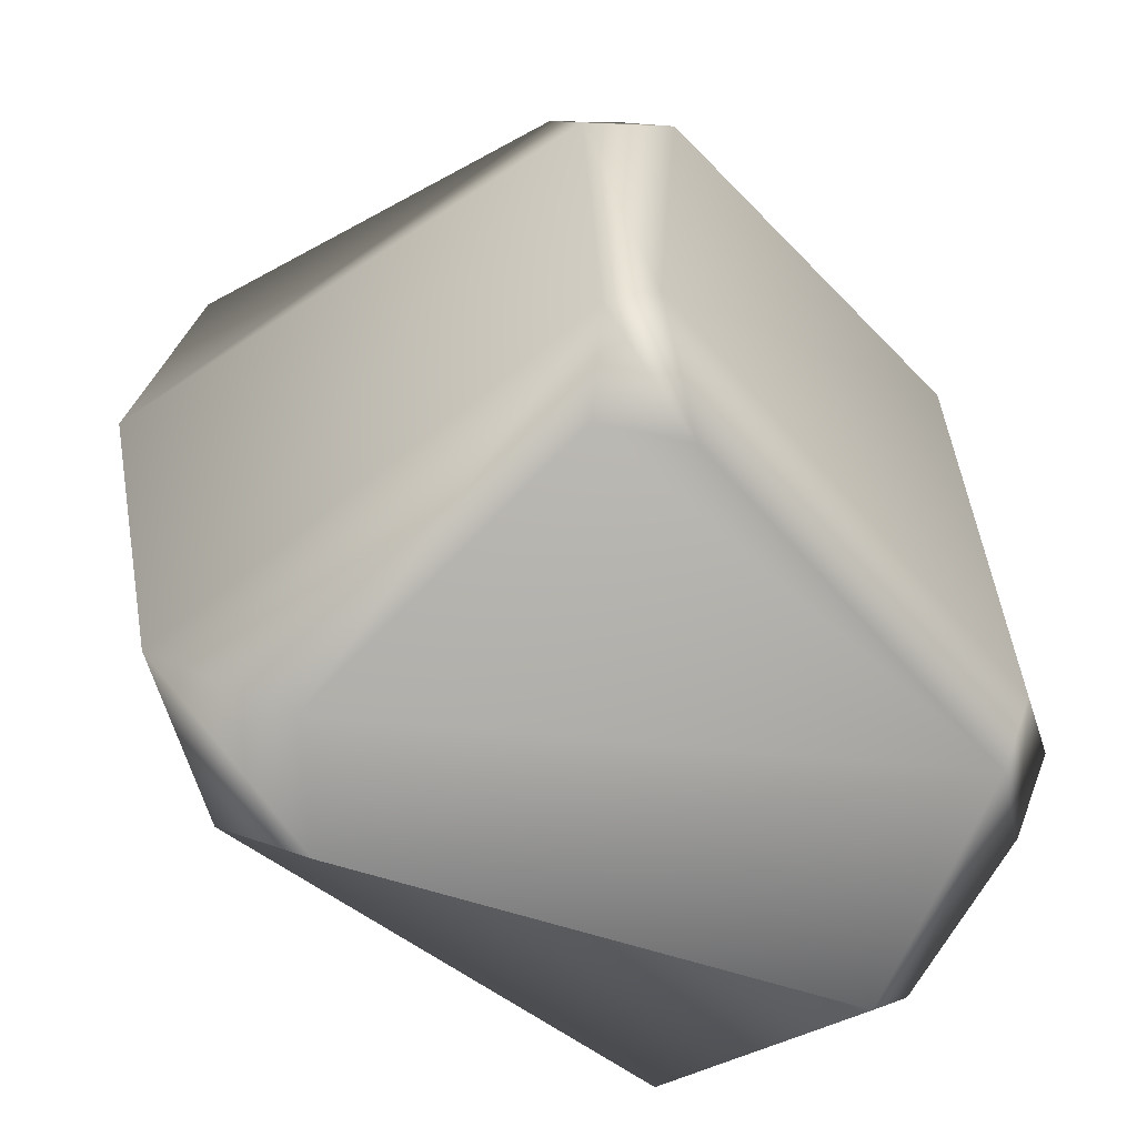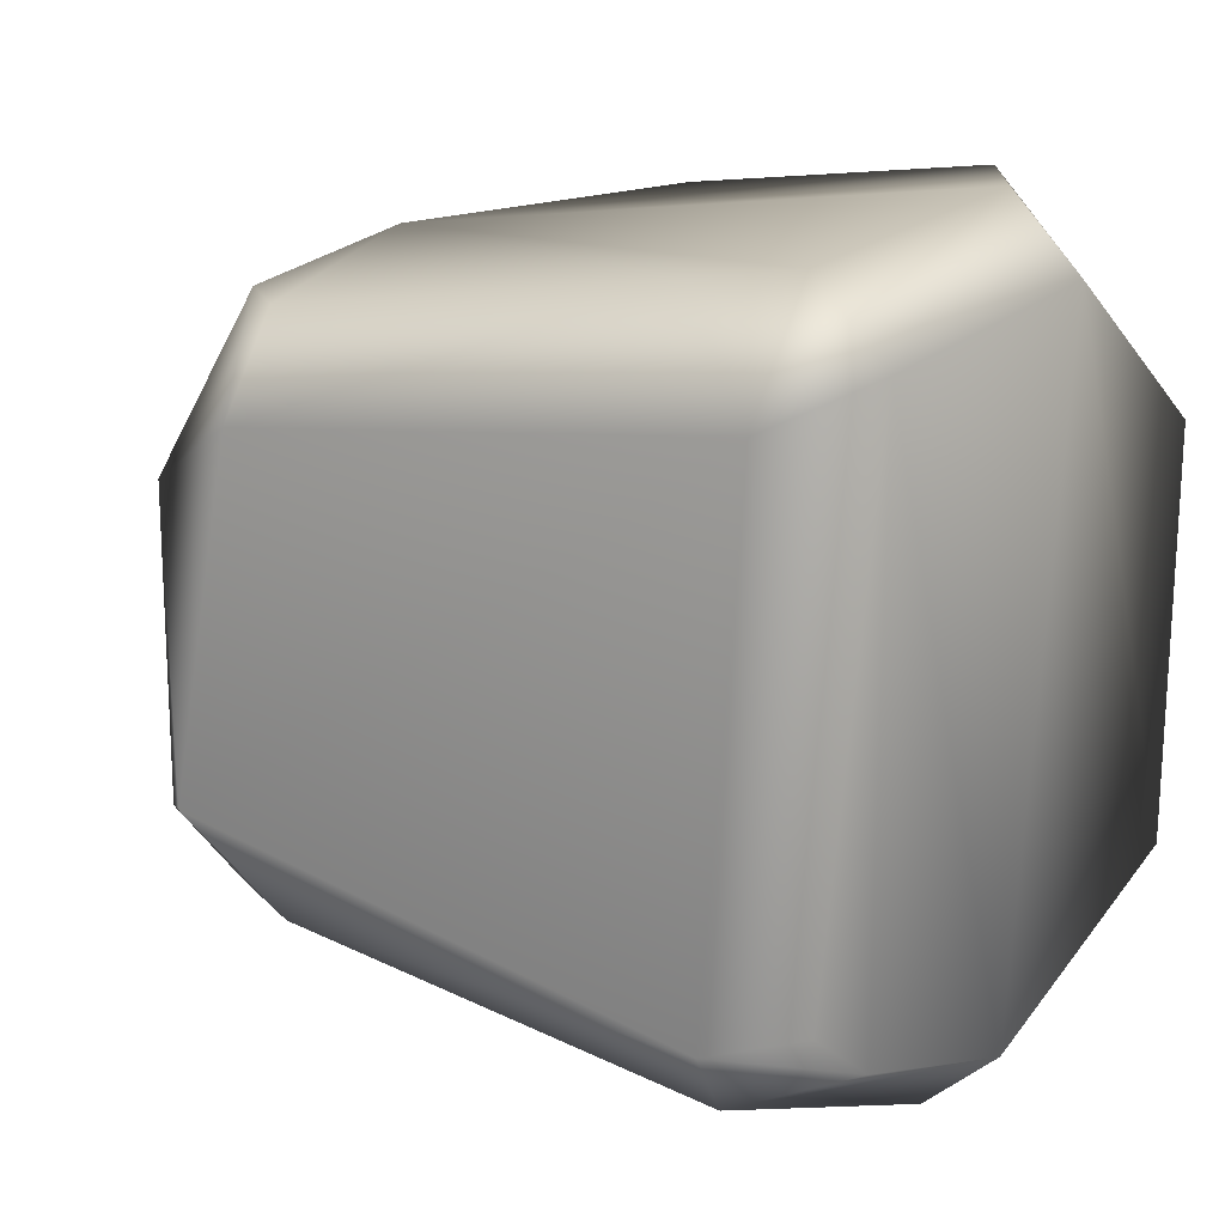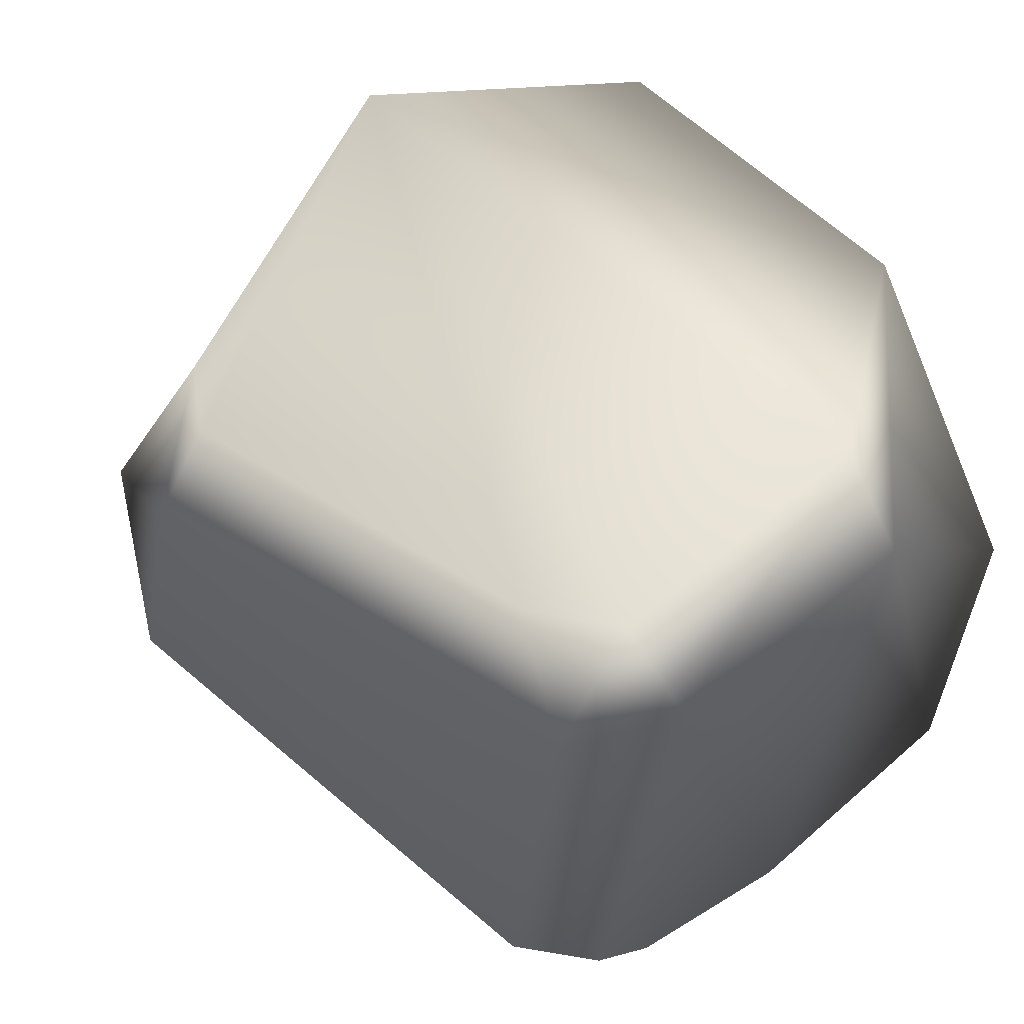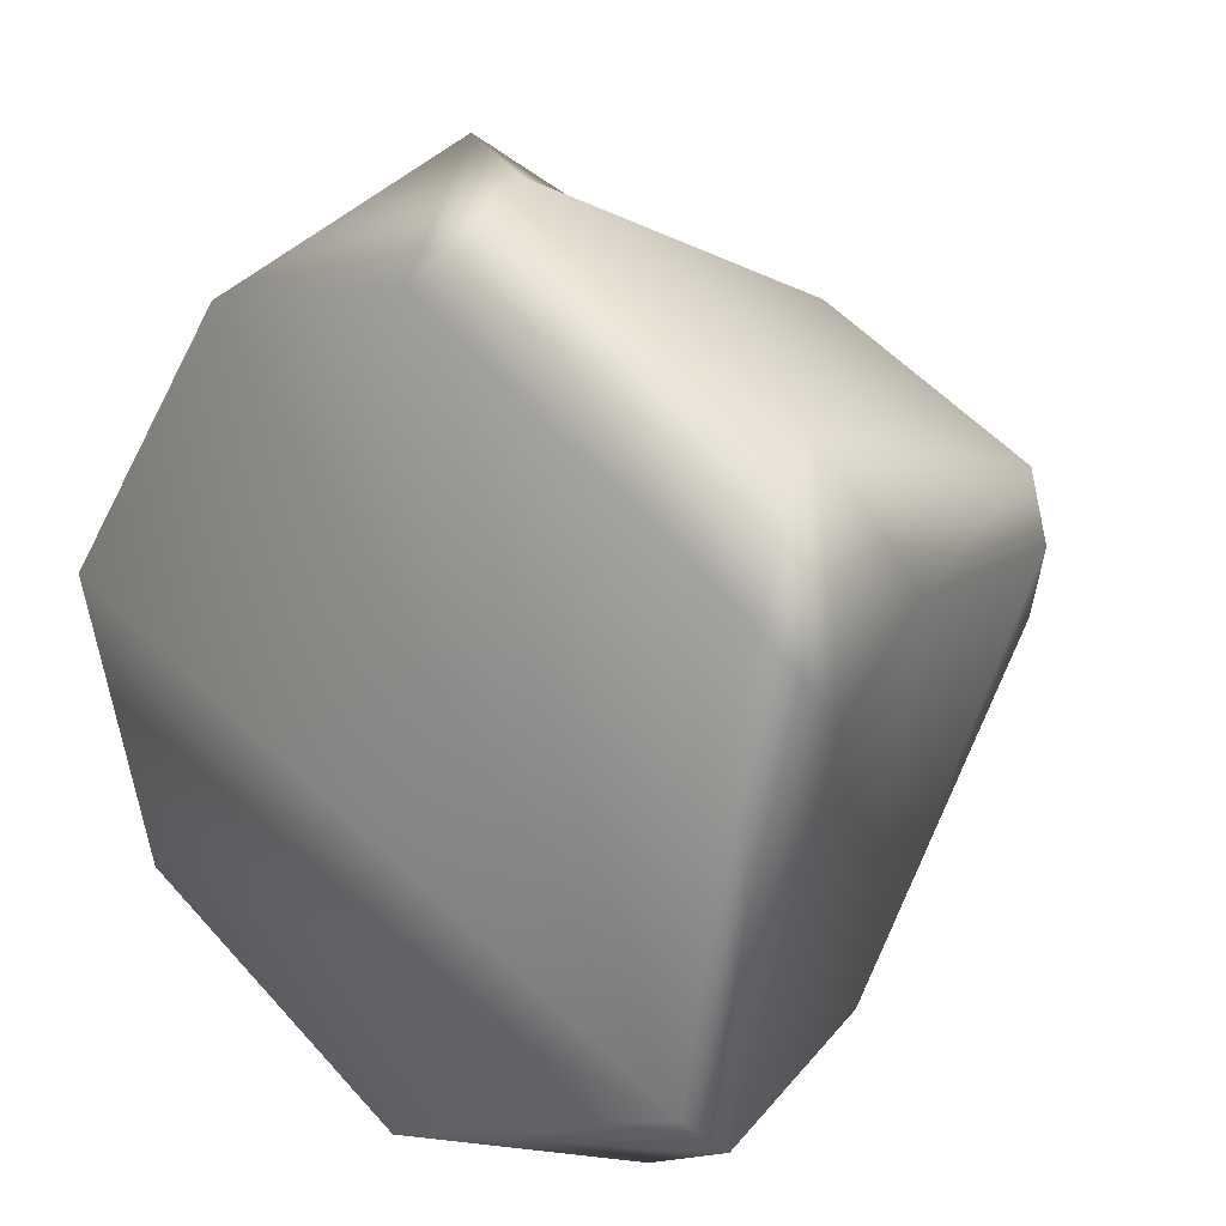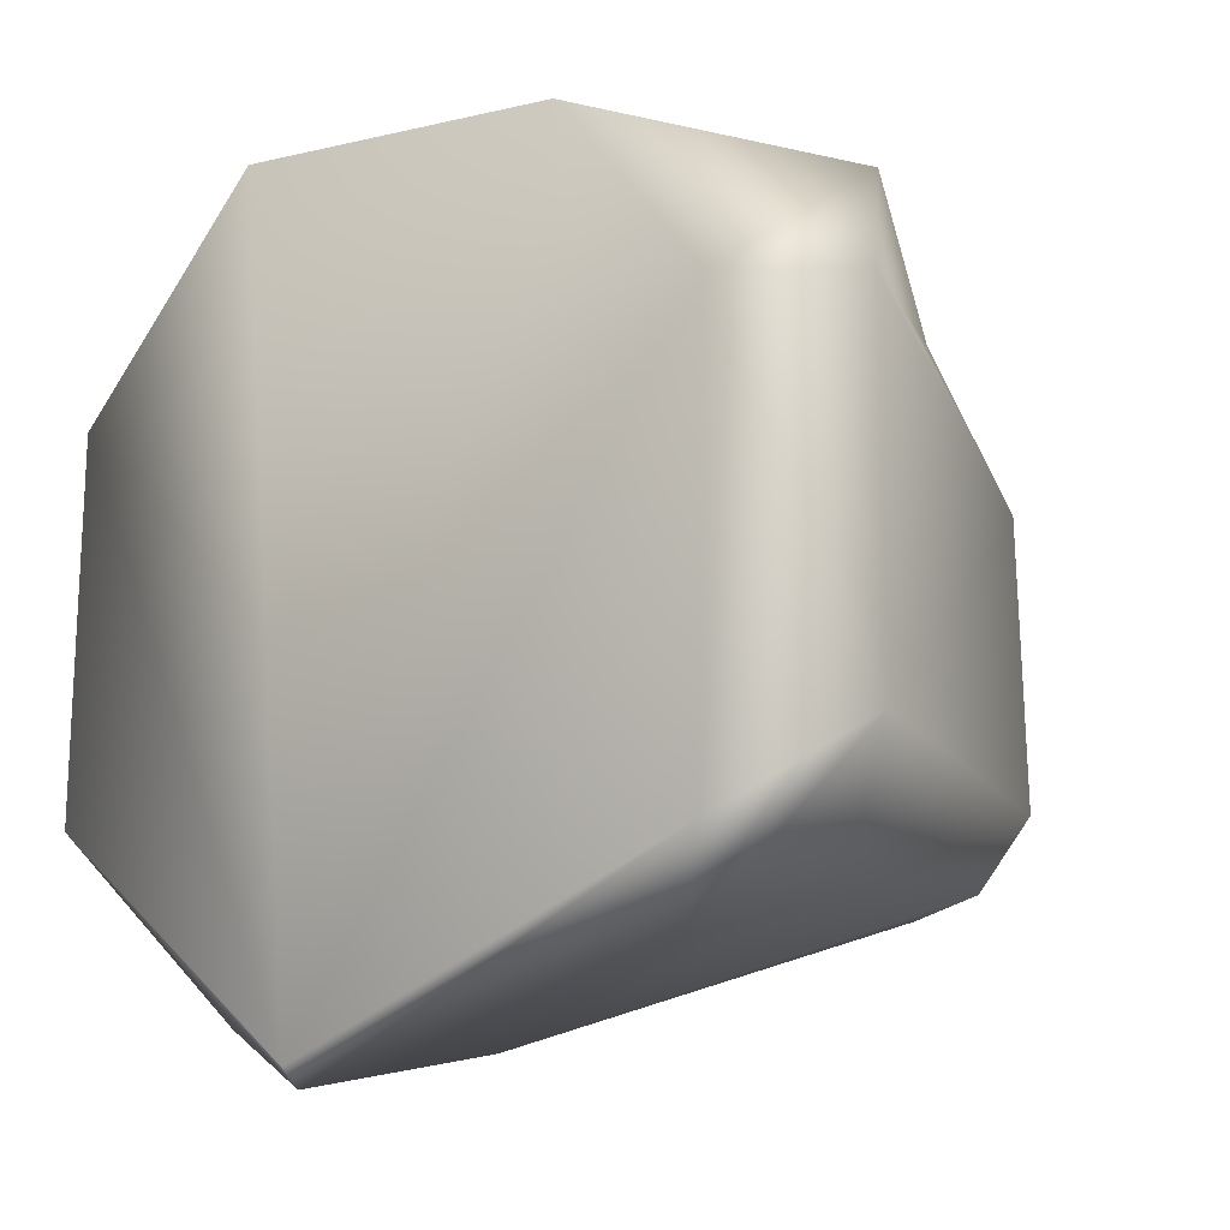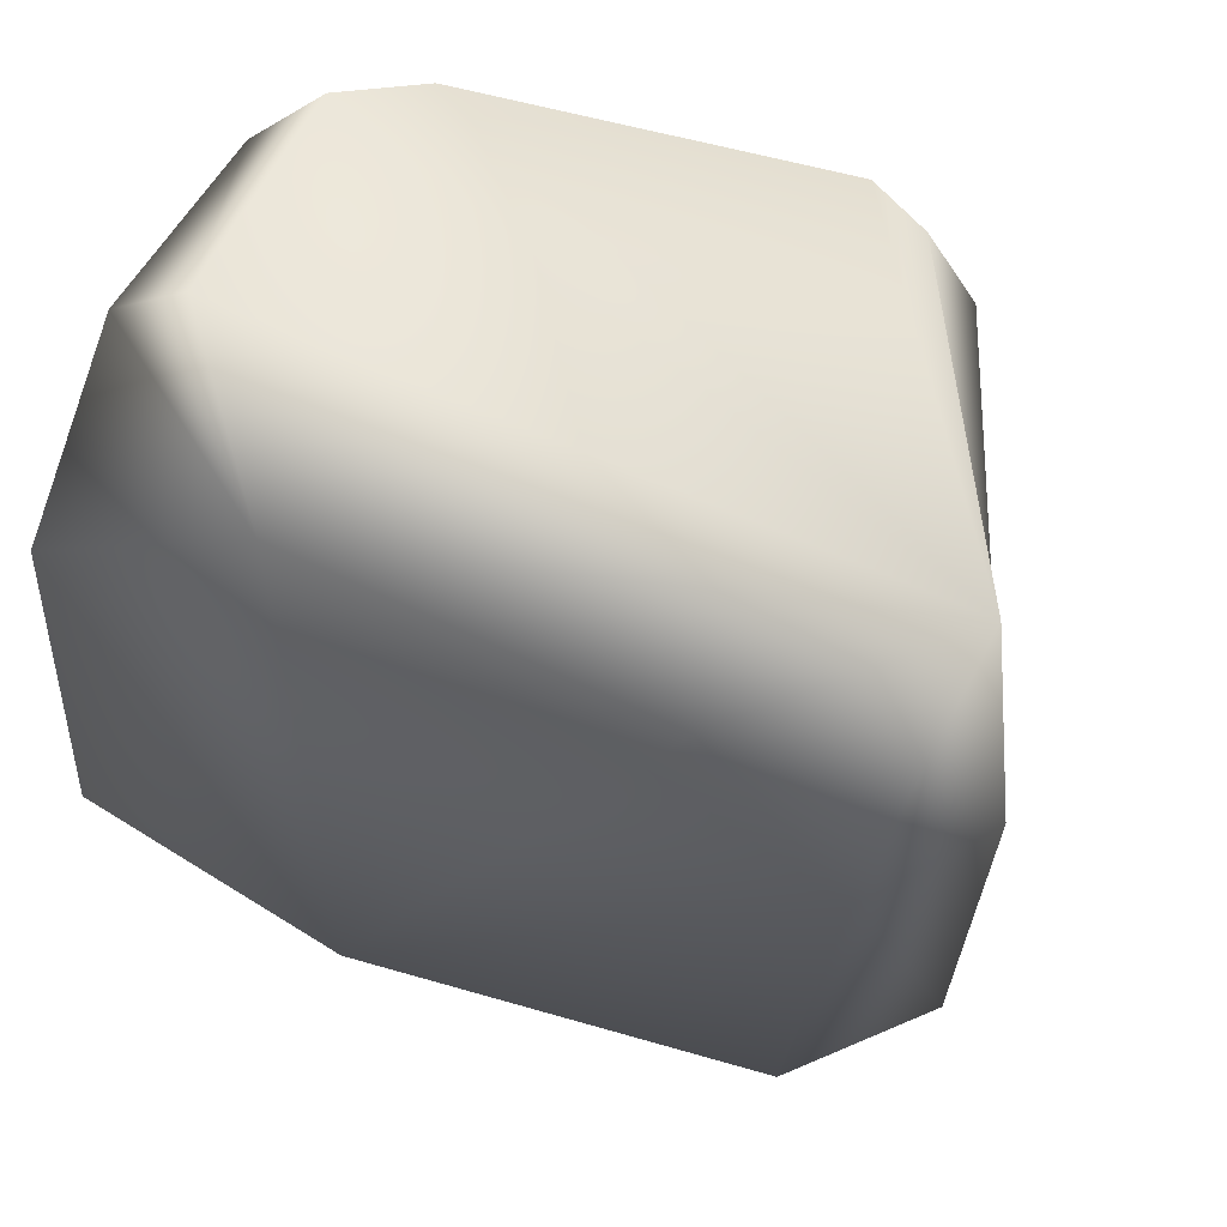
<metadata>
{"format":"obj","ext":"obj","renderer":"f3d","projection":"perspective","resolution":1024,"background":"white","views":[{"elev":-50.5,"azim":-104.3,"up":"+Z"},{"elev":23.9,"azim":-26.6,"up":"+Z"},{"elev":64.5,"azim":-17.5,"up":"+Z"},{"elev":44.2,"azim":143.5,"up":"+Y"},{"elev":-27.1,"azim":149.9,"up":"+Z"},{"elev":49.1,"azim":132.9,"up":"+Z"}]}
</metadata>
<code>
v -0.03079 0.8423 -0.5196
v 0.1931 0.663 -0.6788
v 0.114 0.5002 -0.7926
v -0.1228 0.5785 -0.7061
v -0.6519 0.2156 -0.4711
v -0.7682 0.2257 -0.3005
v -0.7905 0.1316 -0.261
v -0.6439 0.0348 -0.4601
v -0.7012 0.06317 0.4297
v -0.7504 0.2538 0.2852
v -0.5883 0.1265 0.5992
v -0.5648 0.2679 0.585
v -0.15 -0.6496 0.561
v -0.1508 -0.4516 0.7445
v 0.07263 -0.6806 0.6296
v 0.005367 -0.5467 0.7648
v 0.5219 -0.5105 0.6642
v 0.4826 -0.3512 0.778
v 0.7898 -0.446 0.3639
v 0.7088 0.03478 0.6857
v 0.7444 -0.5166 -0.3814
v 0.4618 -0.1884 -0.8543
v 0.3581 -0.6432 -0.6316
v 0.2737 -0.5389 -0.7594
v 0.03132 -0.7542 -0.5124
v -0.1769 -0.6472 -0.5809
v -0.08545 -0.7792 -0.402
v -0.2417 -0.685 -0.4444
v 0.03412 0.9532 0.1722
v 0.2916 0.8643 0.1372
v 0.4479 0.6613 0.5259
v -0.06674 0.8289 0.4708
f 1 2 3 4
f 4 5 6 1
f 8 7 6 5
f 7 9 10 6
f 12 10 9 11
f 14 11 9 13
f 16 14 13 15
f 15 17 18 16
f 17 19 20 18
f 19 21 22 20
f 21 23 24 22
f 26 24 23 25
f 28 26 25 27
f 28 7 8 26
f 13 28 27 15
f 2 22 24 3
f 1 29 30 2
f 32 31 30 29
f 12 32 29 10
f 20 31 32 18
f 32 14 16 18
f 32 12 11 14
f 31 20 22 30
f 22 2 30
f 26 8 5 4
f 3 24 26 4
f 13 9 7 28
f 21 19 17 23
f 25 23 15 27
f 15 23 17
f 1 6 10 29

</code>
